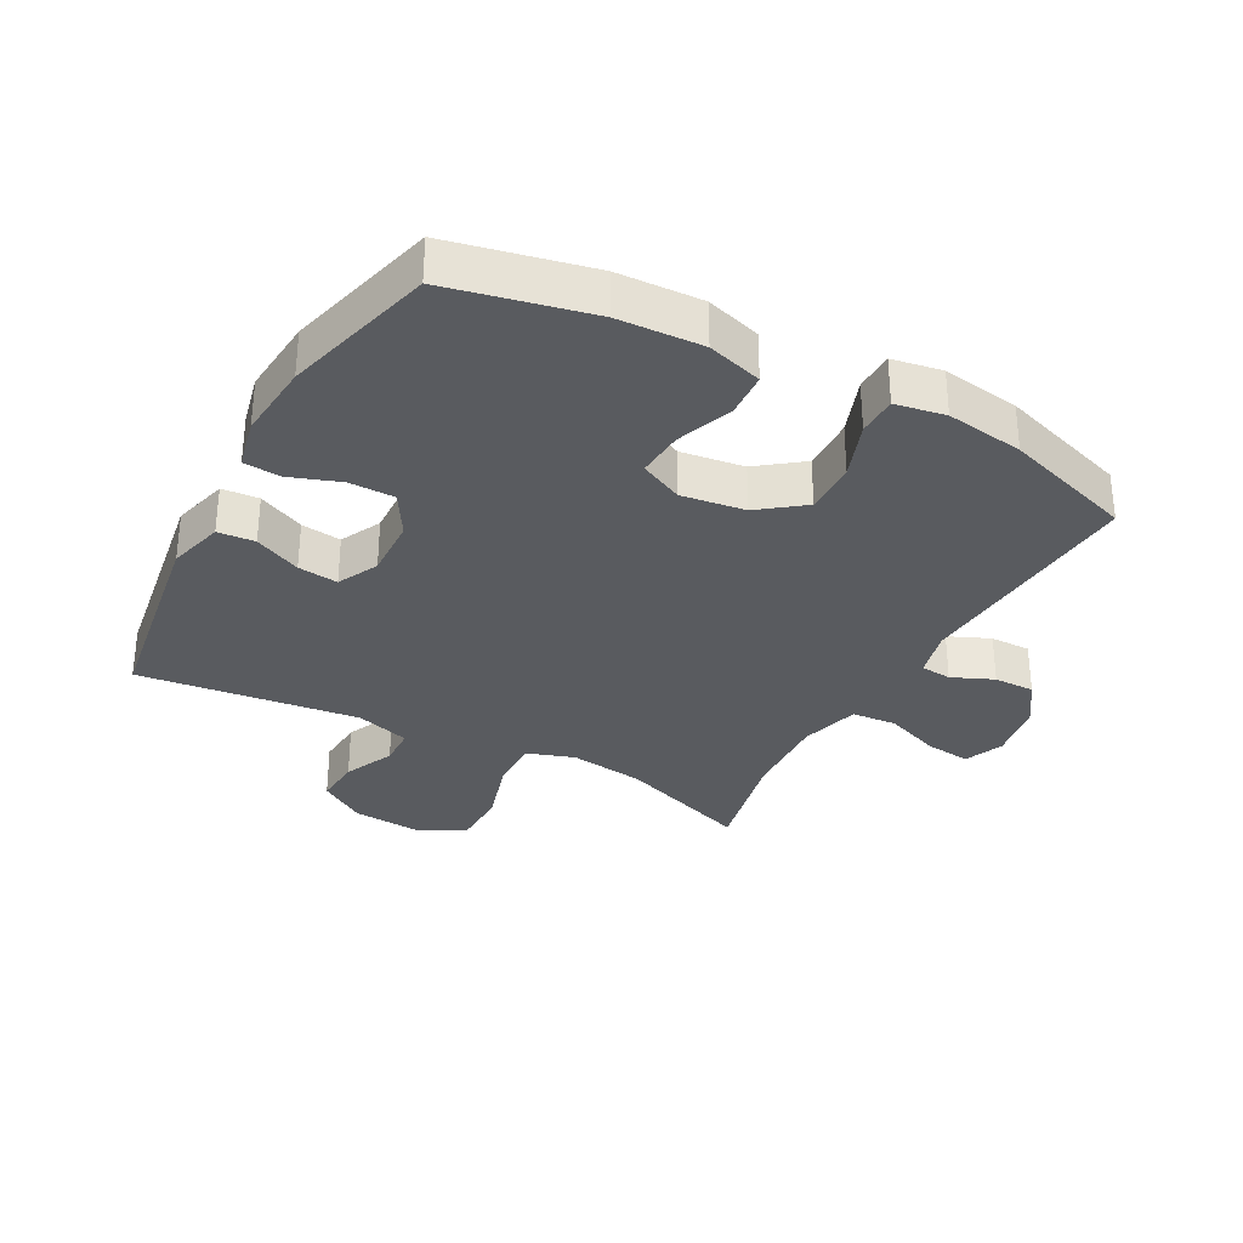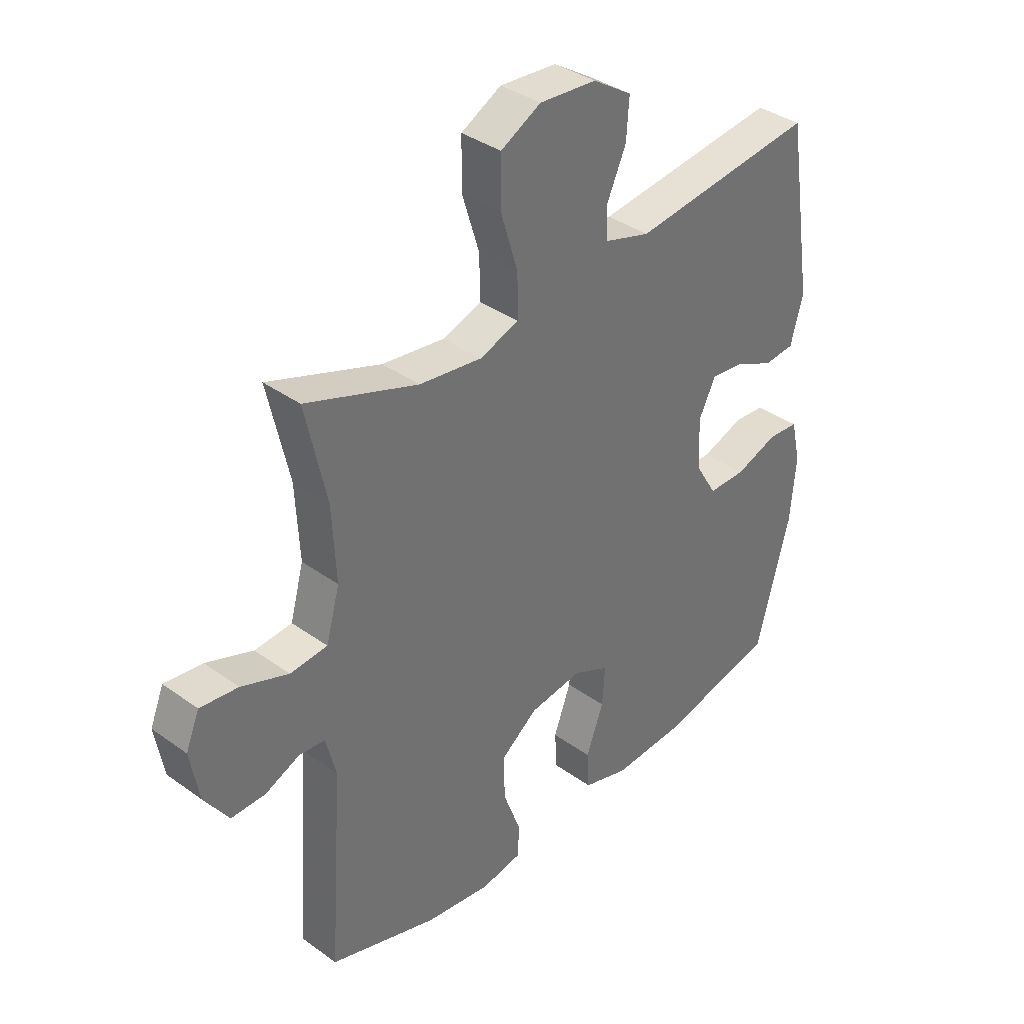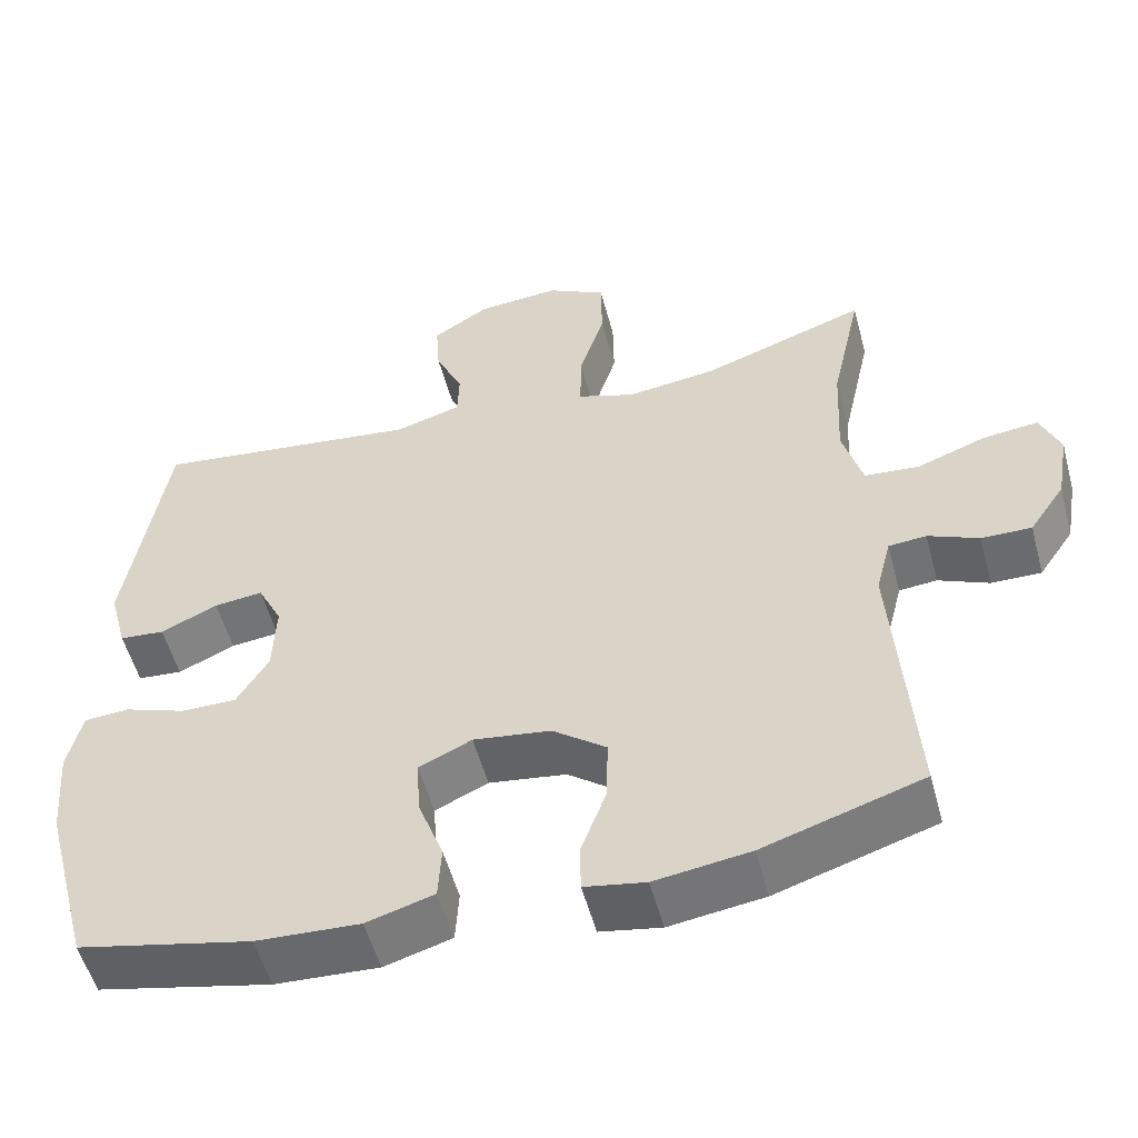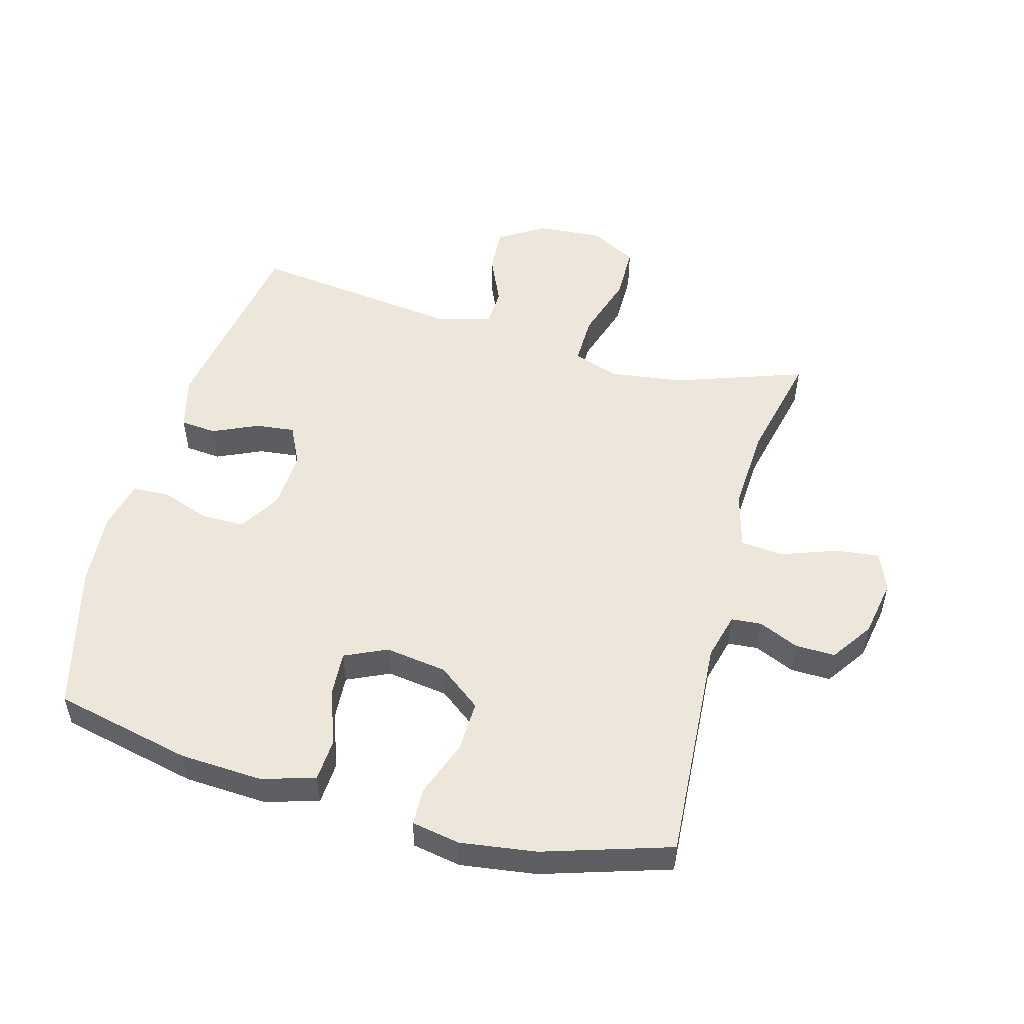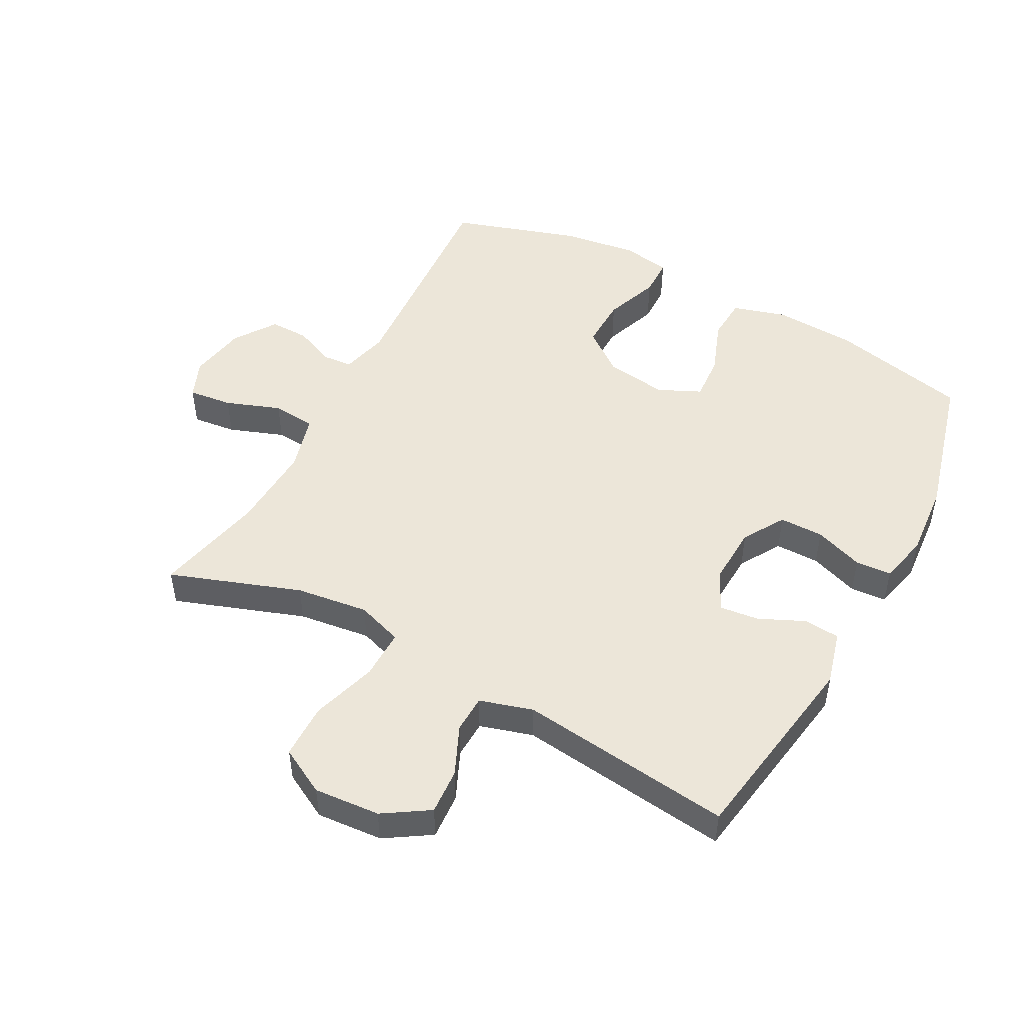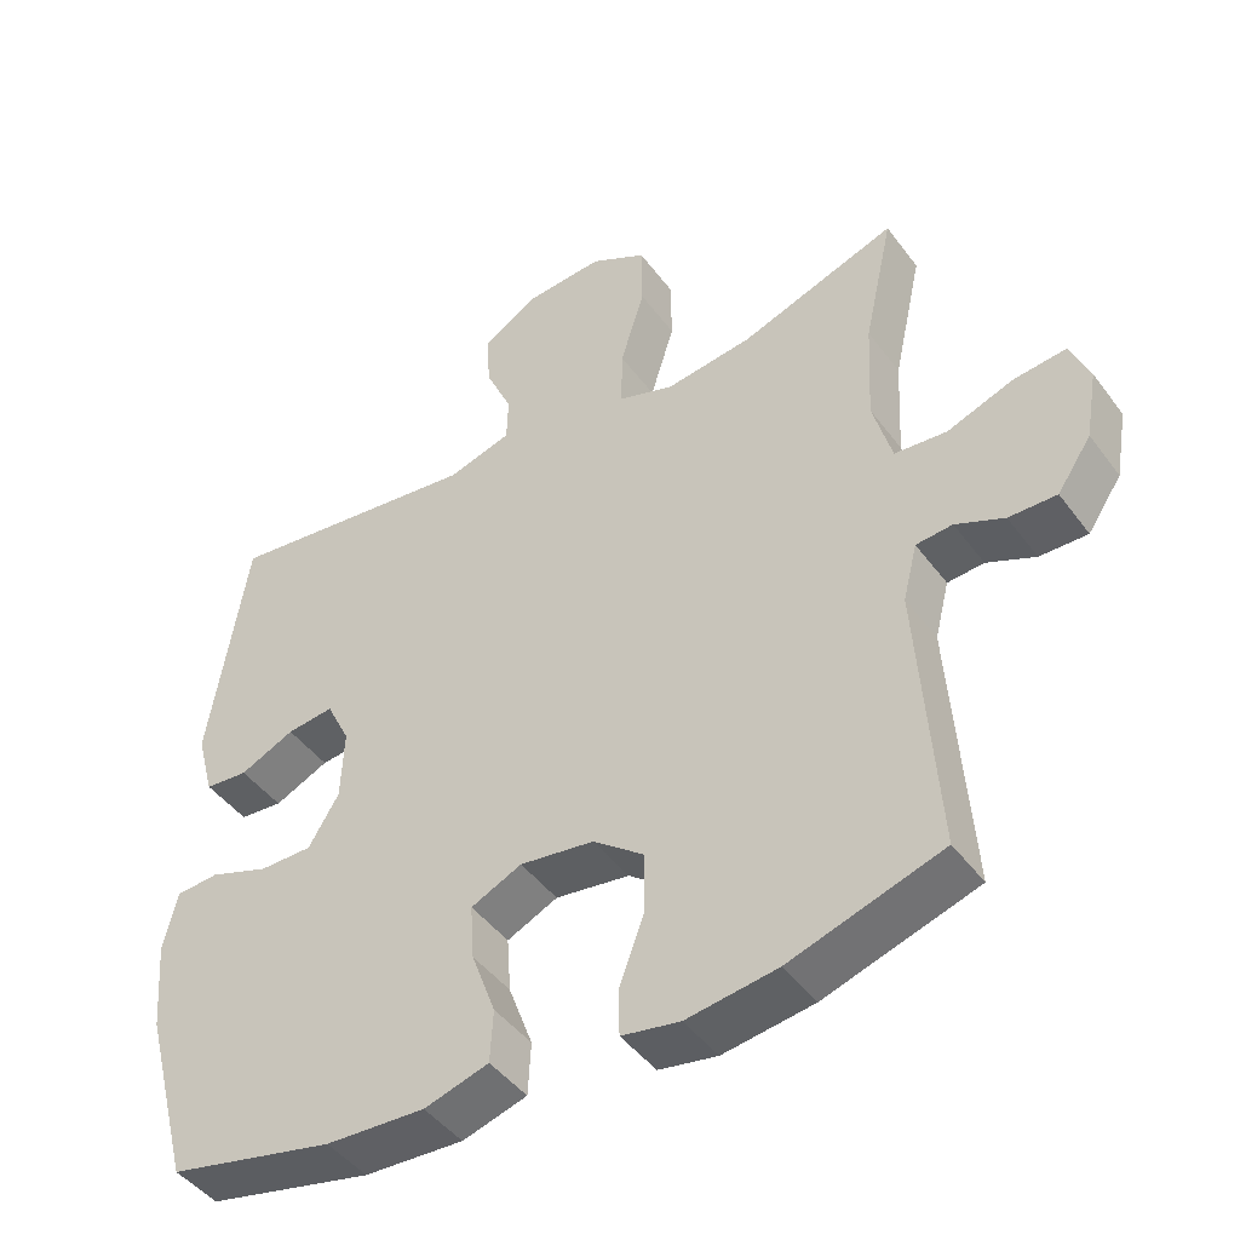
<metadata>
{"format":"obj","ext":"obj","renderer":"f3d","projection":"perspective","resolution":1024,"background":"white","views":[{"elev":-32.1,"azim":151.4,"up":"+Y"},{"elev":36.9,"azim":-47.0,"up":"+Z"},{"elev":-54.0,"azim":-165.0,"up":"+Z"},{"elev":51.7,"azim":-164.5,"up":"+Y"},{"elev":49.1,"azim":28.2,"up":"+Y"},{"elev":-45.2,"azim":-145.9,"up":"+Z"}]}
</metadata>
<code>
v 0.5 0.07 0.5
v 0.55 0.07 0.182
v 0.527 0.07 0.096
v 0.47 0.07 0.091
v 0.398 0.07 0.124
v 0.336 0.07 0.131
v 0.305 0.07 0.068
v 0.309 0.07 -0.026
v 0.349 0.07 -0.092
v 0.419 0.07 -0.092
v 0.497 0.07 -0.064
v 0.554 0.07 -0.068
v 0.572 0.07 -0.146
v 0.562 0.07 -0.266
v 0.5 0.07 -0.5
v 0.281 0.07 -0.549
v 0.15 0.07 -0.556
v 0.065 0.07 -0.531
v 0.061 0.07 -0.462
v 0.093 0.07 -0.375
v 0.098 0.07 -0.302
v 0.031 0.07 -0.271
v -0.067 0.07 -0.285
v -0.135 0.07 -0.337
v -0.133 0.07 -0.419
v -0.101 0.07 -0.506
v -0.102 0.07 -0.567
v -0.179 0.07 -0.581
v -0.299 0.07 -0.564
v -0.5 0.07 -0.5
v -0.475 0.07 -0.138
v -0.494 0.07 -0.063
v -0.542 0.07 -0.059
v -0.606 0.07 -0.087
v -0.669 0.07 -0.088
v -0.714 0.07 -0.022
v -0.73 0.07 0.07
v -0.705 0.07 0.131
v -0.635 0.07 0.123
v -0.548 0.07 0.091
v -0.479 0.07 0.097
v -0.454 0.07 0.188
v -0.461 0.07 0.324
v -0.5 0.07 0.5
v -0.293 0.07 0.427
v -0.178 0.07 0.412
v -0.105 0.07 0.437
v -0.106 0.07 0.516
v -0.138 0.07 0.62
v -0.137 0.07 0.708
v -0.063 0.07 0.748
v 0.042 0.07 0.74
v 0.114 0.07 0.694
v 0.109 0.07 0.621
v 0.074 0.07 0.543
v 0.076 0.07 0.483
v 0.16 0.07 0.458
v 0.5 0 0.5
v 0.55 0 0.182
v 0.527 0 0.096
v 0.47 0 0.091
v 0.398 0 0.124
v 0.336 0 0.131
v 0.305 0 0.068
v 0.309 0 -0.026
v 0.349 0 -0.092
v 0.419 0 -0.092
v 0.497 0 -0.064
v 0.554 0 -0.068
v 0.572 0 -0.146
v 0.562 0 -0.266
v 0.5 0 -0.5
v 0.281 0 -0.549
v 0.15 0 -0.556
v 0.065 0 -0.531
v 0.061 0 -0.462
v 0.093 0 -0.375
v 0.098 0 -0.302
v 0.031 0 -0.271
v -0.067 0 -0.285
v -0.135 0 -0.337
v -0.133 0 -0.419
v -0.101 0 -0.506
v -0.102 0 -0.567
v -0.179 0 -0.581
v -0.299 0 -0.564
v -0.5 0 -0.5
v -0.475 0 -0.138
v -0.494 0 -0.063
v -0.542 0 -0.059
v -0.606 0 -0.087
v -0.669 0 -0.088
v -0.714 0 -0.022
v -0.73 0 0.07
v -0.705 0 0.131
v -0.635 0 0.123
v -0.548 0 0.091
v -0.479 0 0.097
v -0.454 0 0.188
v -0.461 0 0.324
v -0.5 0 0.5
v -0.293 0 0.427
v -0.178 0 0.412
v -0.105 0 0.437
v -0.106 0 0.516
v -0.138 0 0.62
v -0.137 0 0.708
v -0.063 0 0.748
v 0.042 0 0.74
v 0.114 0 0.694
v 0.109 0 0.621
v 0.074 0 0.543
v 0.076 0 0.483
v 0.16 0 0.458
f 52 53 54 55
f 52 55 56
f 51 52 56
f 48 49 50 51
f 47 48 51 56
f 46 47 56 57
f 43 44 45
f 42 43 45 46
f 41 42 46 57
f 37 38 39 40
f 37 40 41
f 36 37 41
f 33 34 35 36
f 32 33 36 41
f 31 32 41 57
f 25 26 27 28
f 24 25 28 29
f 17 18 19 20
f 17 20 21
f 16 17 21
f 15 16 21
f 14 15 21
f 13 14 21 22
f 10 11 12 13
f 9 10 13 22
f 2 3 4 5
f 2 5 6
f 1 2 6
f 57 1 6 7
f 24 29 30 31
f 23 24 31 57
f 8 9 22 23
f 7 8 23 57
f 112 111 110 109
f 113 112 109
f 113 109 108
f 108 107 106 105
f 113 108 105 104
f 114 113 104 103
f 102 101 100
f 103 102 100 99
f 114 103 99 98
f 97 96 95 94
f 98 97 94
f 98 94 93
f 93 92 91 90
f 98 93 90 89
f 114 98 89 88
f 85 84 83 82
f 86 85 82 81
f 77 76 75 74
f 78 77 74
f 78 74 73
f 78 73 72
f 78 72 71
f 79 78 71 70
f 70 69 68 67
f 79 70 67 66
f 62 61 60 59
f 63 62 59
f 63 59 58
f 64 63 58 114
f 88 87 86 81
f 114 88 81 80
f 80 79 66 65
f 114 80 65 64
f 1 58 59 2
f 2 59 60 3
f 3 60 61 4
f 4 61 62 5
f 5 62 63 6
f 6 63 64 7
f 7 64 65 8
f 8 65 66 9
f 9 66 67 10
f 10 67 68 11
f 11 68 69 12
f 12 69 70 13
f 13 70 71 14
f 14 71 72 15
f 15 72 73 16
f 16 73 74 17
f 17 74 75 18
f 18 75 76 19
f 19 76 77 20
f 20 77 78 21
f 21 78 79 22
f 22 79 80 23
f 23 80 81 24
f 24 81 82 25
f 25 82 83 26
f 26 83 84 27
f 27 84 85 28
f 28 85 86 29
f 29 86 87 30
f 30 87 88 31
f 31 88 89 32
f 32 89 90 33
f 33 90 91 34
f 34 91 92 35
f 35 92 93 36
f 36 93 94 37
f 37 94 95 38
f 38 95 96 39
f 39 96 97 40
f 40 97 98 41
f 41 98 99 42
f 42 99 100 43
f 43 100 101 44
f 44 101 102 45
f 45 102 103 46
f 46 103 104 47
f 47 104 105 48
f 48 105 106 49
f 49 106 107 50
f 50 107 108 51
f 51 108 109 52
f 52 109 110 53
f 53 110 111 54
f 54 111 112 55
f 55 112 113 56
f 56 113 114 57
f 57 114 58 1

</code>
